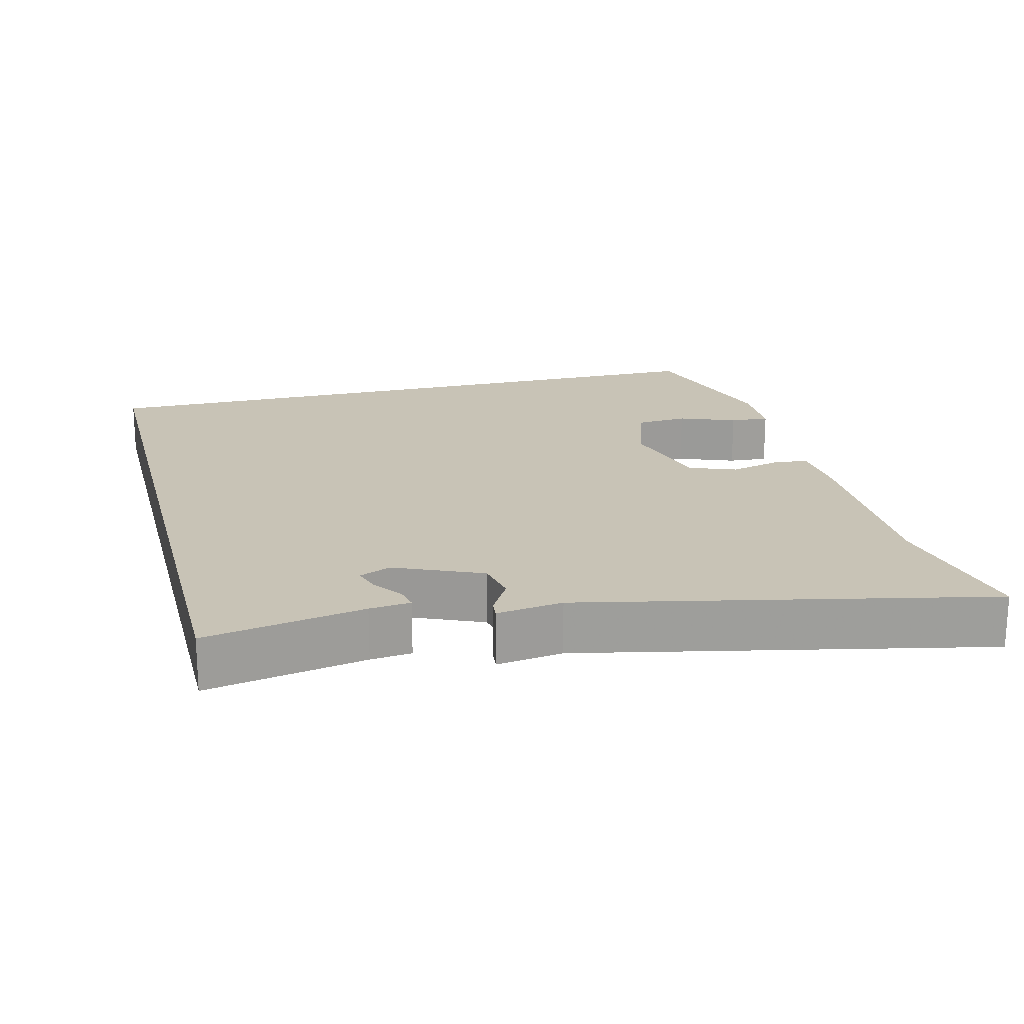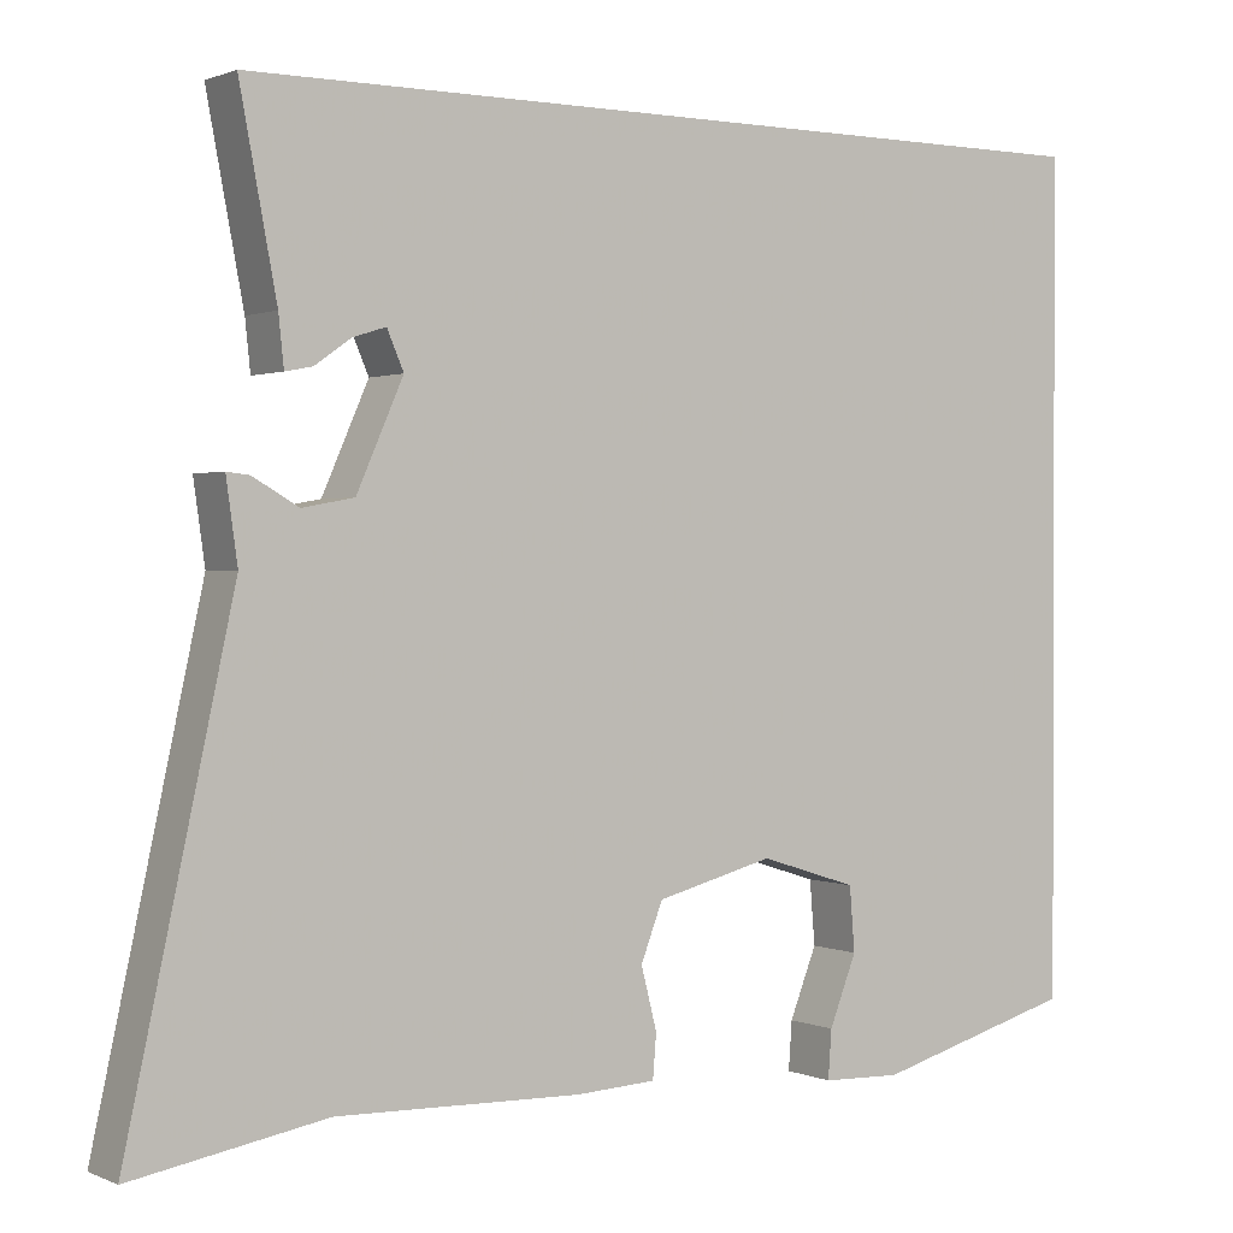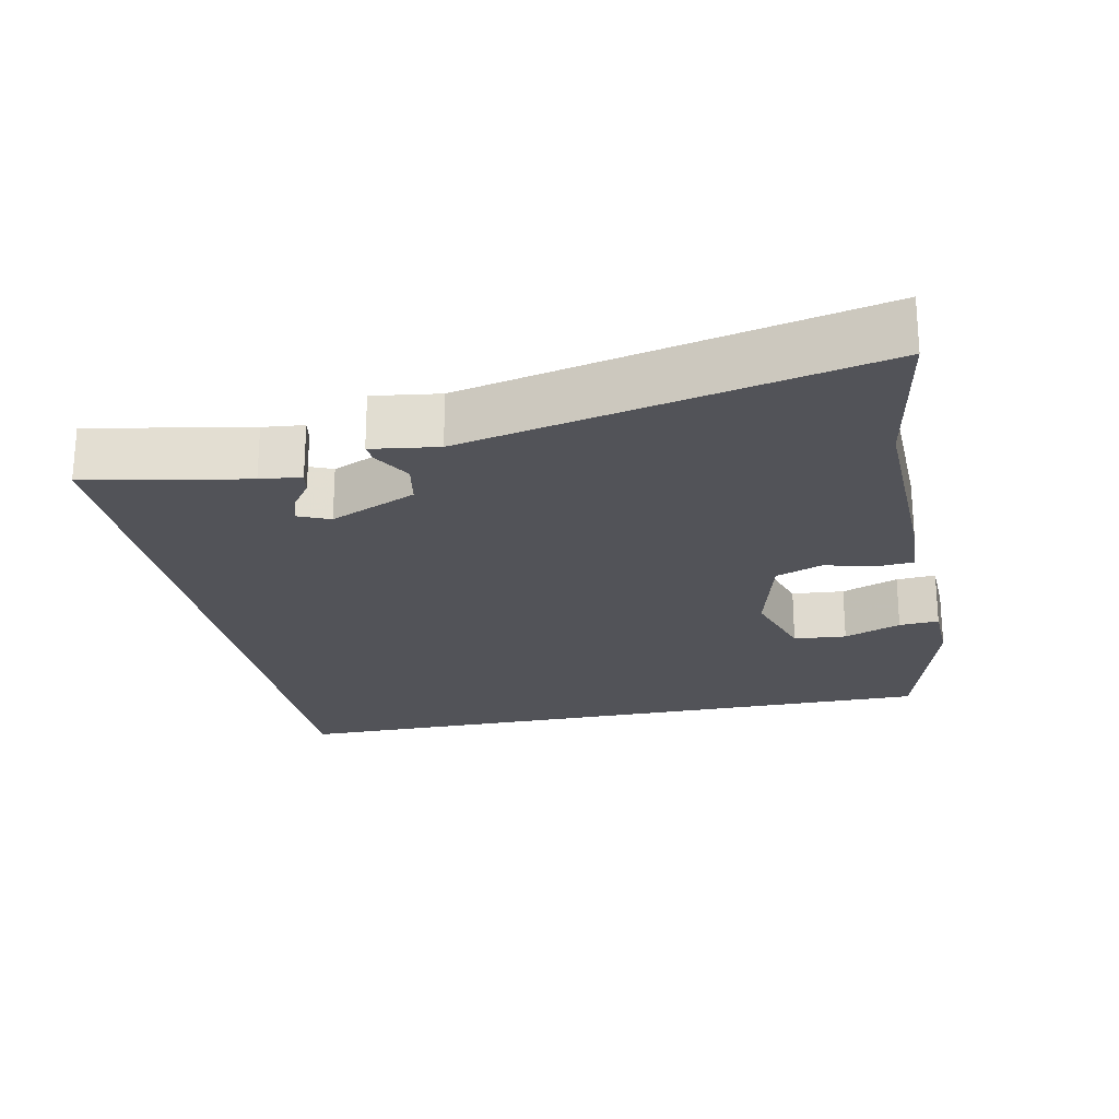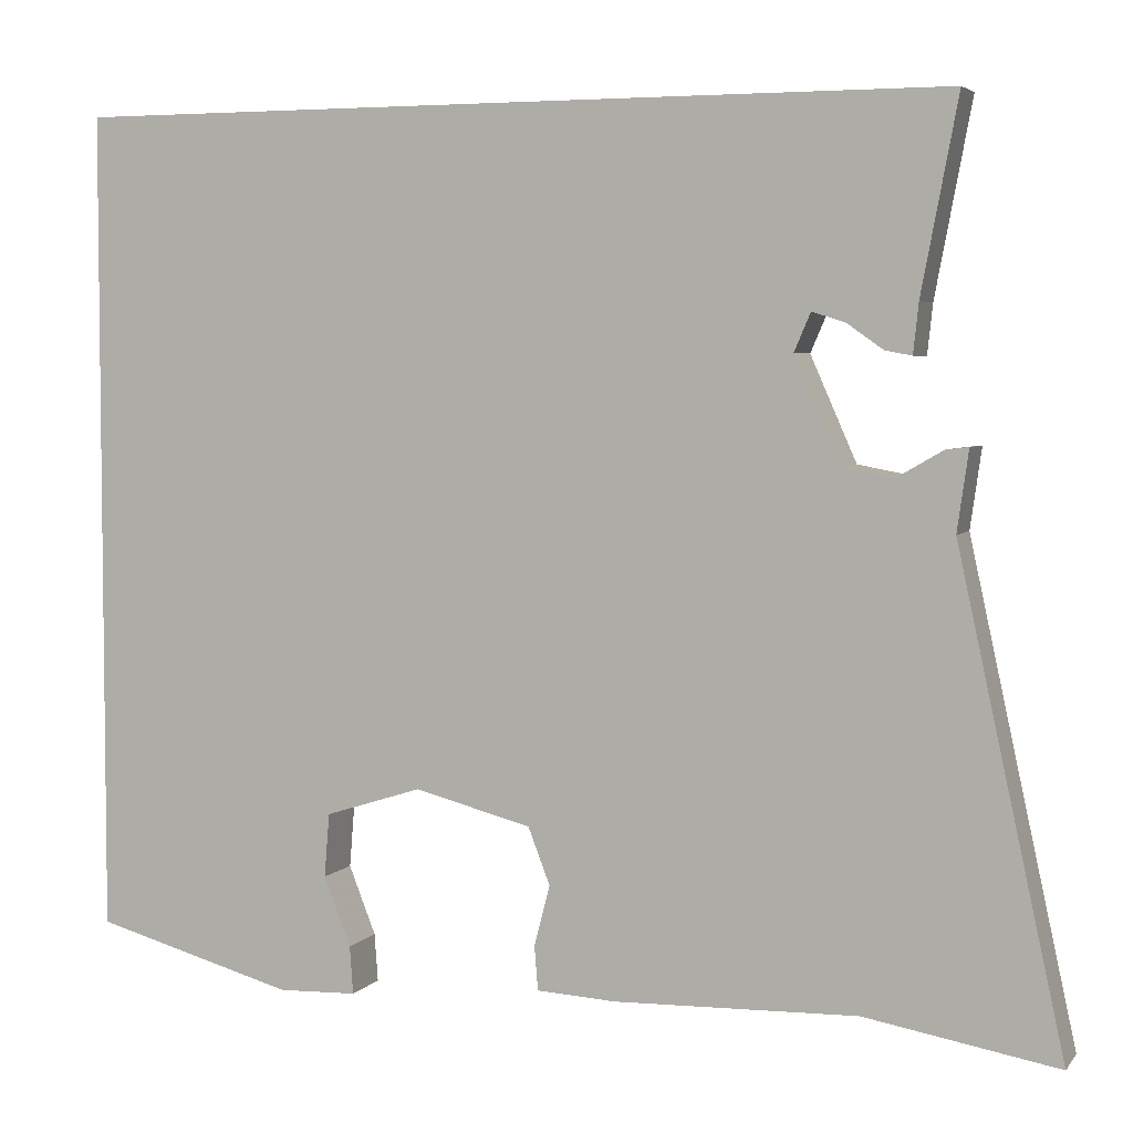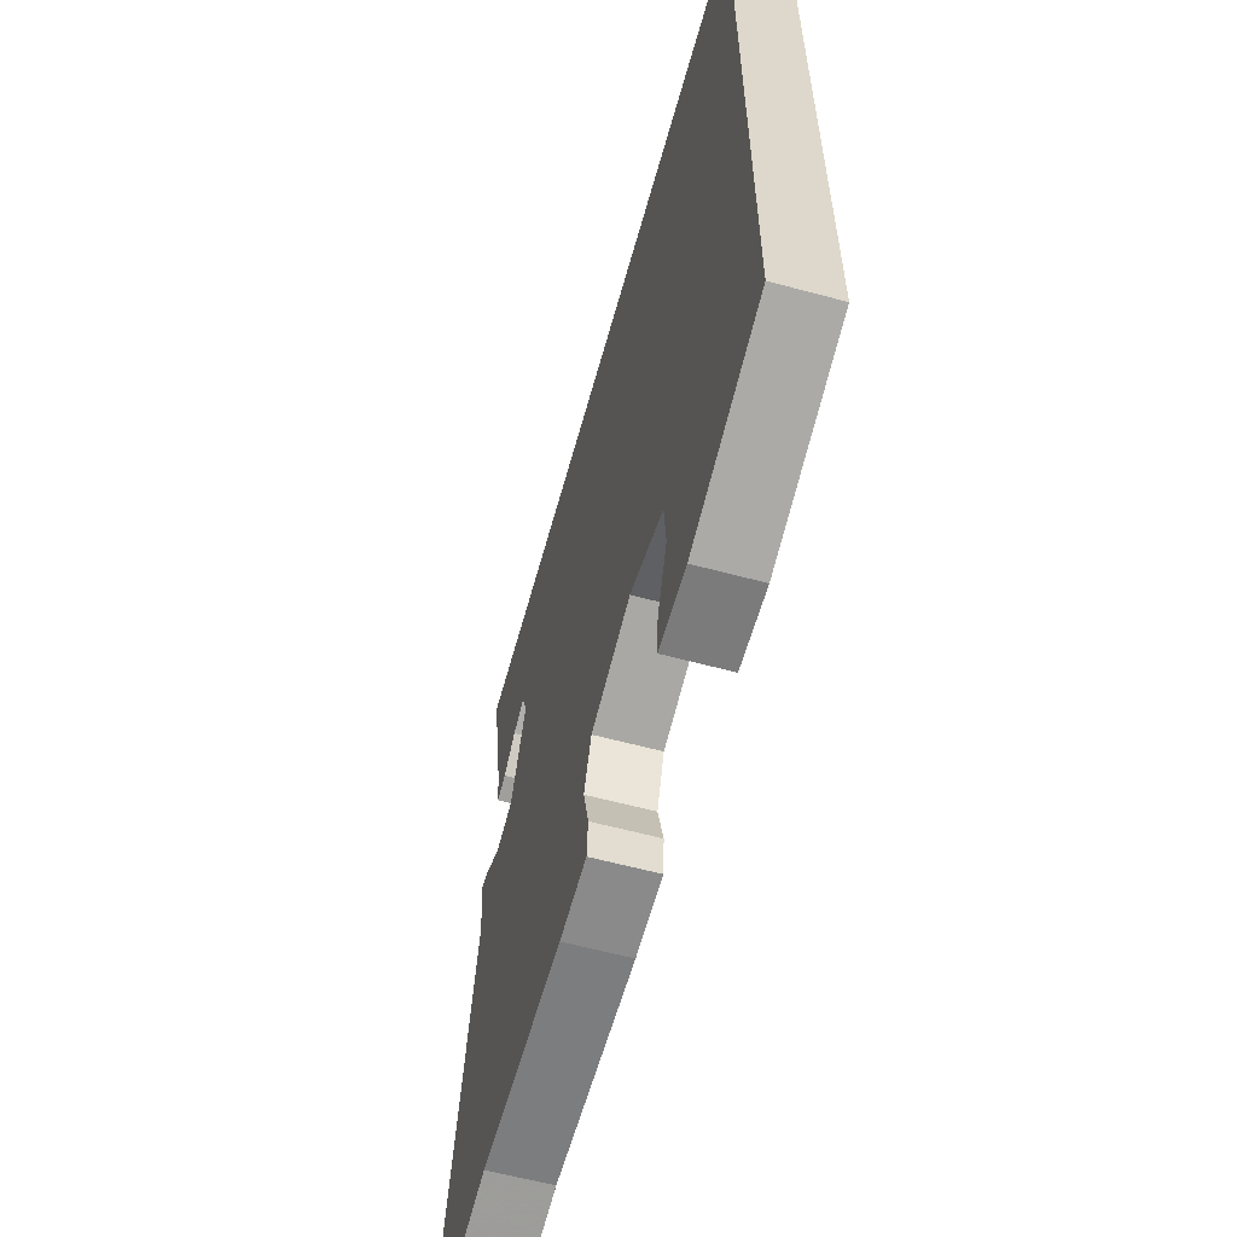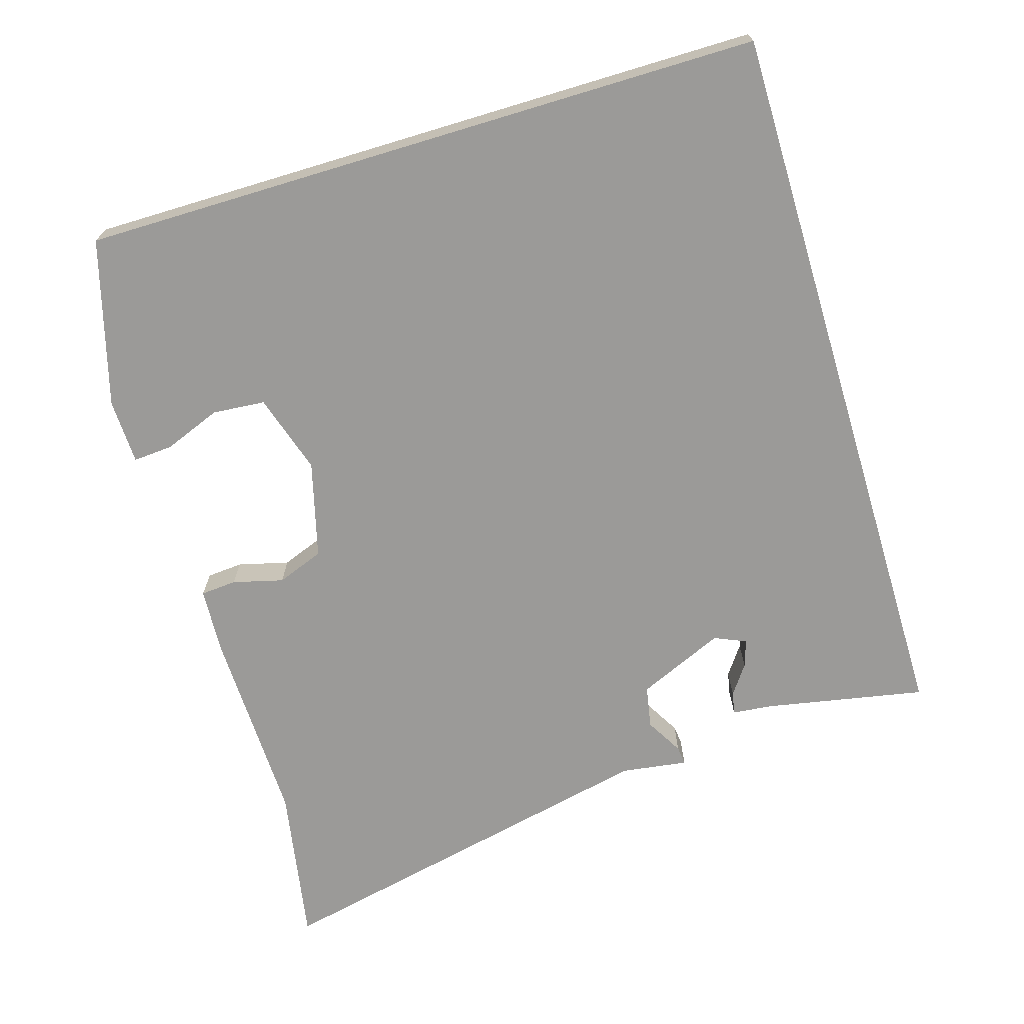
<metadata>
{"format":"obj","ext":"obj","renderer":"f3d","projection":"perspective","resolution":1024,"background":"white","views":[{"elev":19.5,"azim":75.6,"up":"+Y"},{"elev":0.9,"azim":146.3,"up":"+Z"},{"elev":-22.6,"azim":101.6,"up":"+Y"},{"elev":4.3,"azim":19.9,"up":"+Z"},{"elev":-60.4,"azim":-105.4,"up":"+Z"},{"elev":-69.4,"azim":-73.2,"up":"+Y"}]}
</metadata>
<code>
v -0.5 0.07 -0.448
v -0.5 0.07 0.5
v 0.515 0.07 0.5
v 0.473 0.07 0.279
v 0.467 0.07 0.222
v 0.436 0.07 0.228
v 0.395 0.07 0.257
v 0.357 0.07 0.269
v 0.338 0.07 0.225
v 0.391 0.07 0.105
v 0.45 0.07 0.094
v 0.502 0.07 0.124
v 0.528 0.07 0.127
v 0.515 0.07 0.035
v 0.637 0.07 -0.524
v 0.416 0.07 -0.485
v 0.138 0.07 -0.492
v 0.047 0.07 -0.487
v 0.043 0.07 -0.437
v 0.061 0.07 -0.367
v 0.036 0.07 -0.302
v -0.098 0.07 -0.267
v -0.209 0.07 -0.302
v -0.215 0.07 -0.375
v -0.184 0.07 -0.454
v -0.18 0.07 -0.509
v -0.27 0.07 -0.512
v -0.5 0 -0.448
v -0.5 0 0.5
v 0.515 0 0.5
v 0.473 0 0.279
v 0.467 0 0.222
v 0.436 0 0.228
v 0.395 0 0.257
v 0.357 0 0.269
v 0.338 0 0.225
v 0.391 0 0.105
v 0.45 0 0.094
v 0.502 0 0.124
v 0.528 0 0.127
v 0.515 0 0.035
v 0.637 0 -0.524
v 0.416 0 -0.485
v 0.138 0 -0.492
v 0.047 0 -0.487
v 0.043 0 -0.437
v 0.061 0 -0.367
v 0.036 0 -0.302
v -0.098 0 -0.267
v -0.209 0 -0.302
v -0.215 0 -0.375
v -0.184 0 -0.454
v -0.18 0 -0.509
v -0.27 0 -0.512
f 24 25 26 27
f 23 24 27 1
f 17 18 19 20
f 16 17 20 21
f 14 15 16 21
f 11 12 13 14
f 10 11 14 21
f 9 10 21 22
f 4 5 6 7
f 4 7 8
f 3 4 8
f 23 1 2 3
f 23 3 8
f 8 9 22 23
f 54 53 52 51
f 28 54 51 50
f 47 46 45 44
f 48 47 44 43
f 48 43 42 41
f 41 40 39 38
f 48 41 38 37
f 49 48 37 36
f 34 33 32 31
f 35 34 31
f 35 31 30
f 30 29 28 50
f 35 30 50
f 50 49 36 35
f 1 28 29 2
f 2 29 30 3
f 3 30 31 4
f 4 31 32 5
f 5 32 33 6
f 6 33 34 7
f 7 34 35 8
f 8 35 36 9
f 9 36 37 10
f 10 37 38 11
f 11 38 39 12
f 12 39 40 13
f 13 40 41 14
f 14 41 42 15
f 15 42 43 16
f 16 43 44 17
f 17 44 45 18
f 18 45 46 19
f 19 46 47 20
f 20 47 48 21
f 21 48 49 22
f 22 49 50 23
f 23 50 51 24
f 24 51 52 25
f 25 52 53 26
f 26 53 54 27
f 27 54 28 1

</code>
